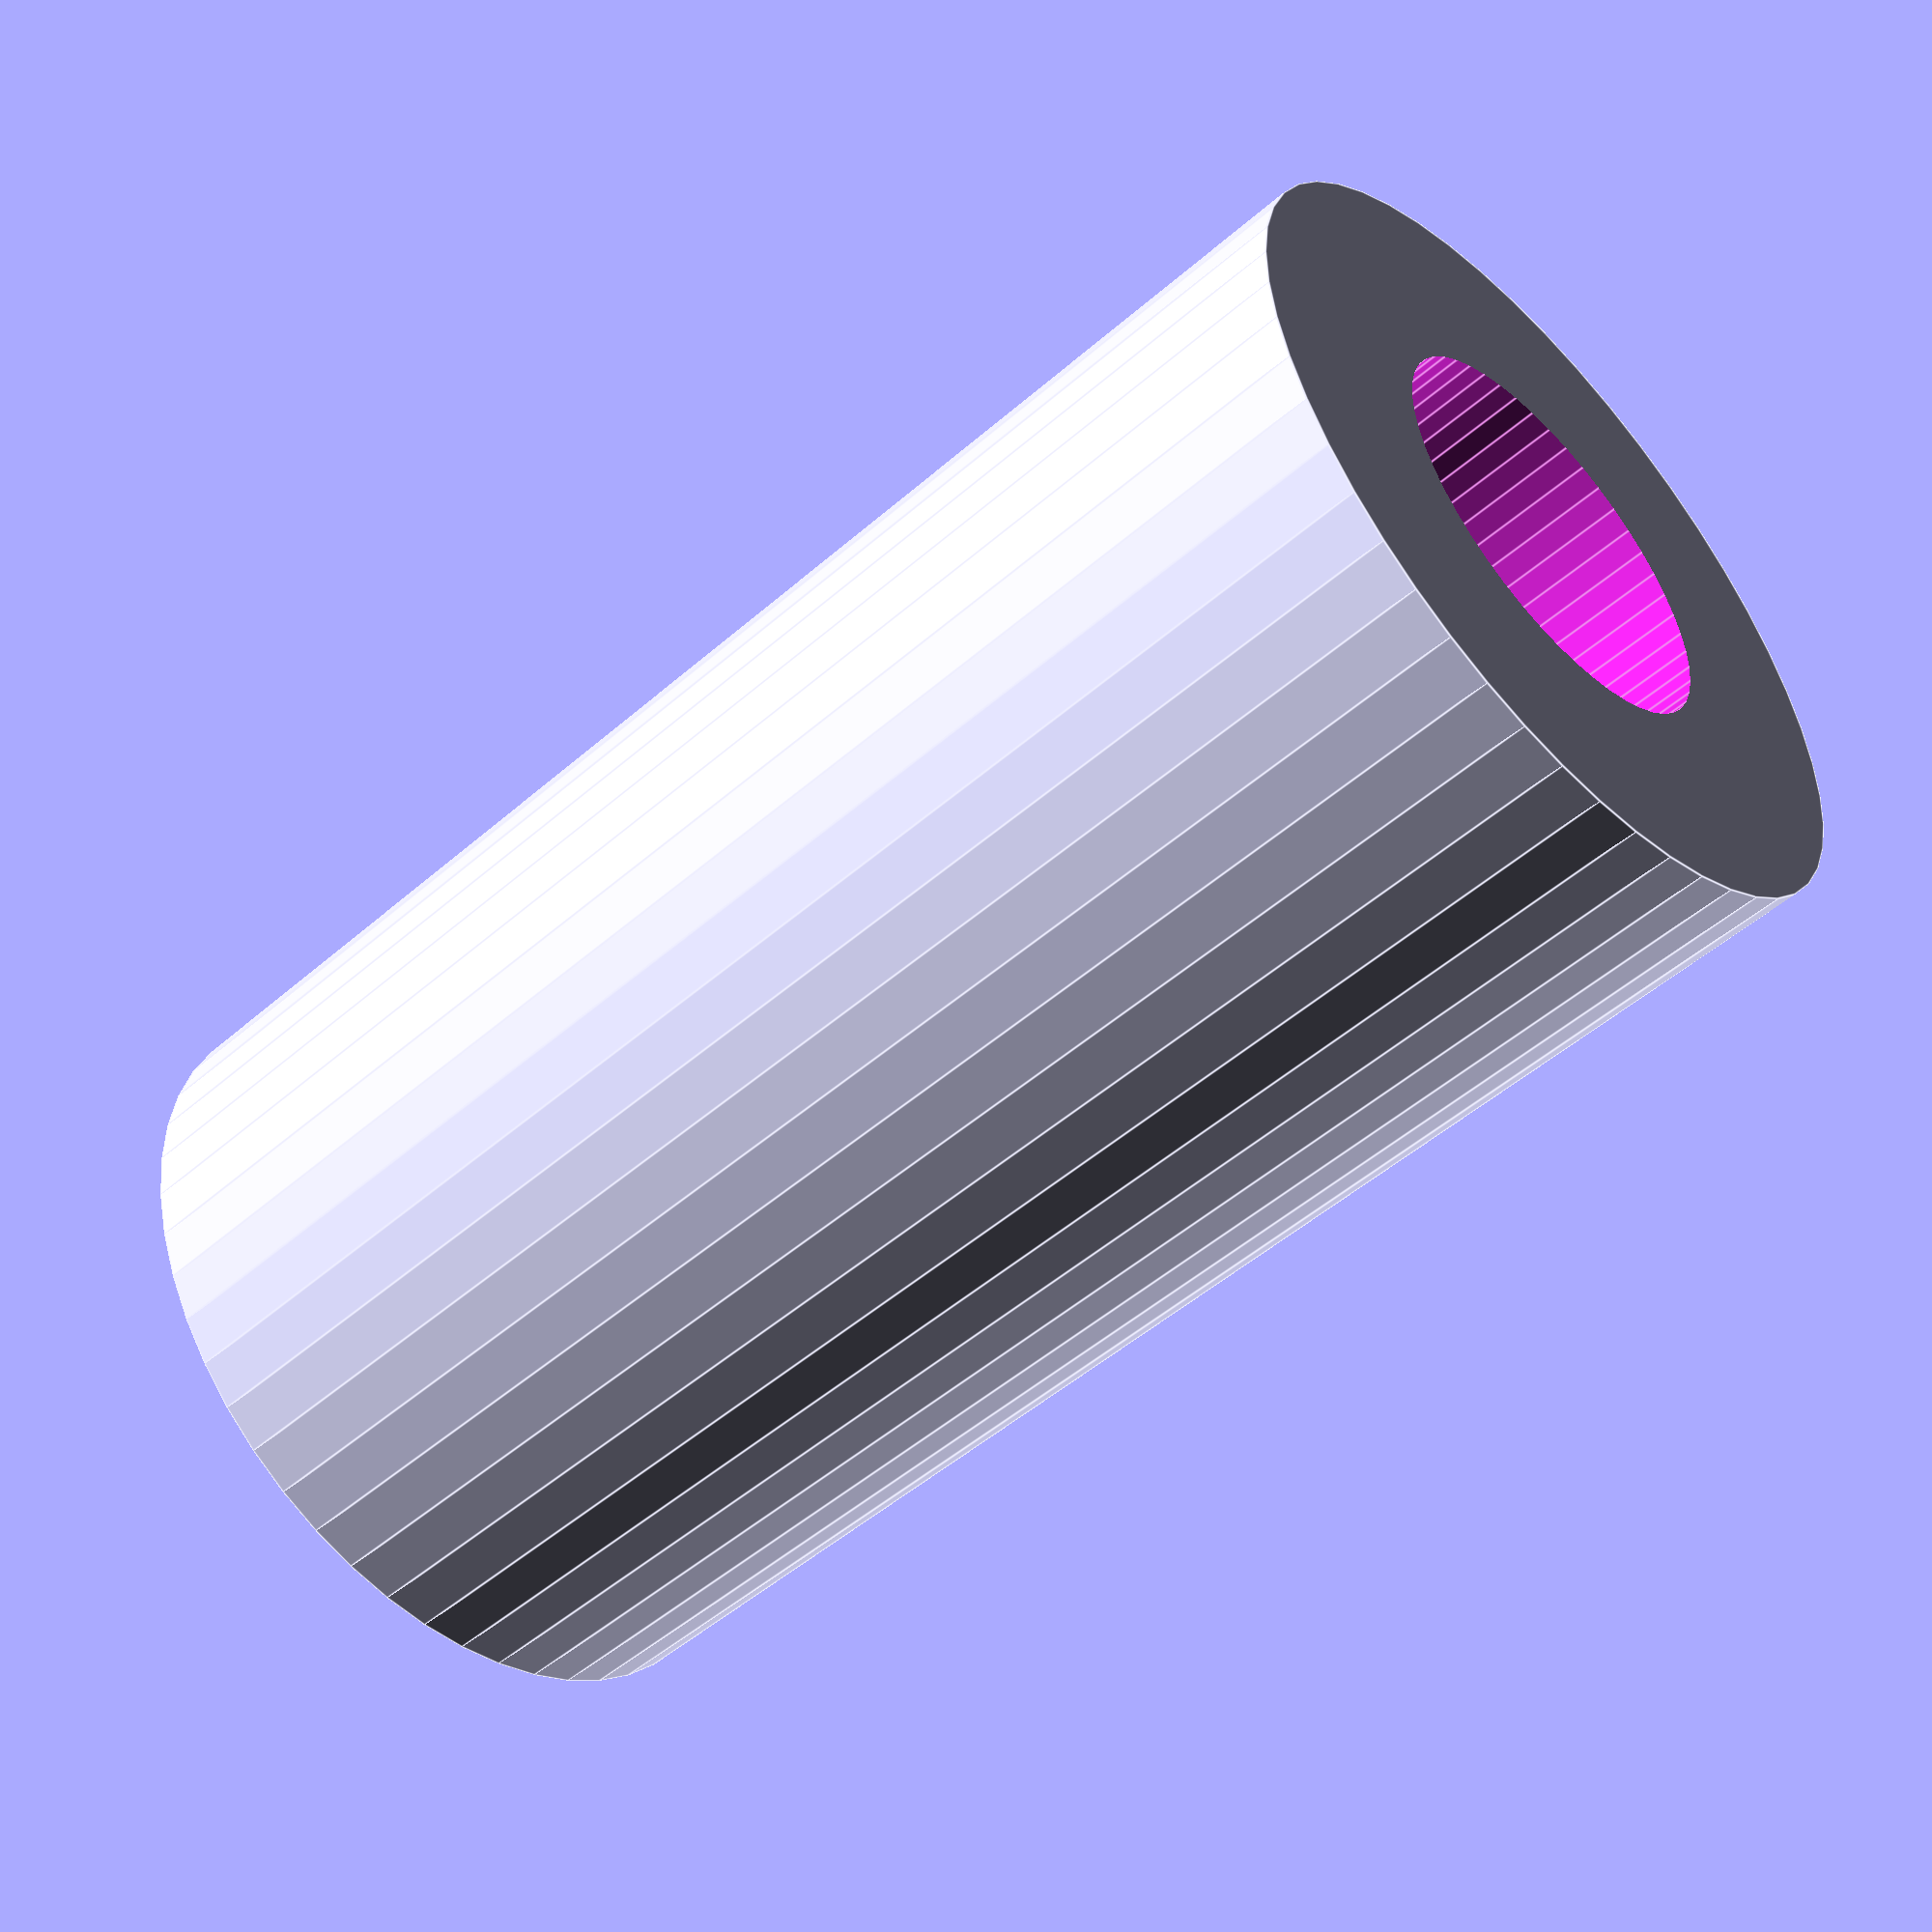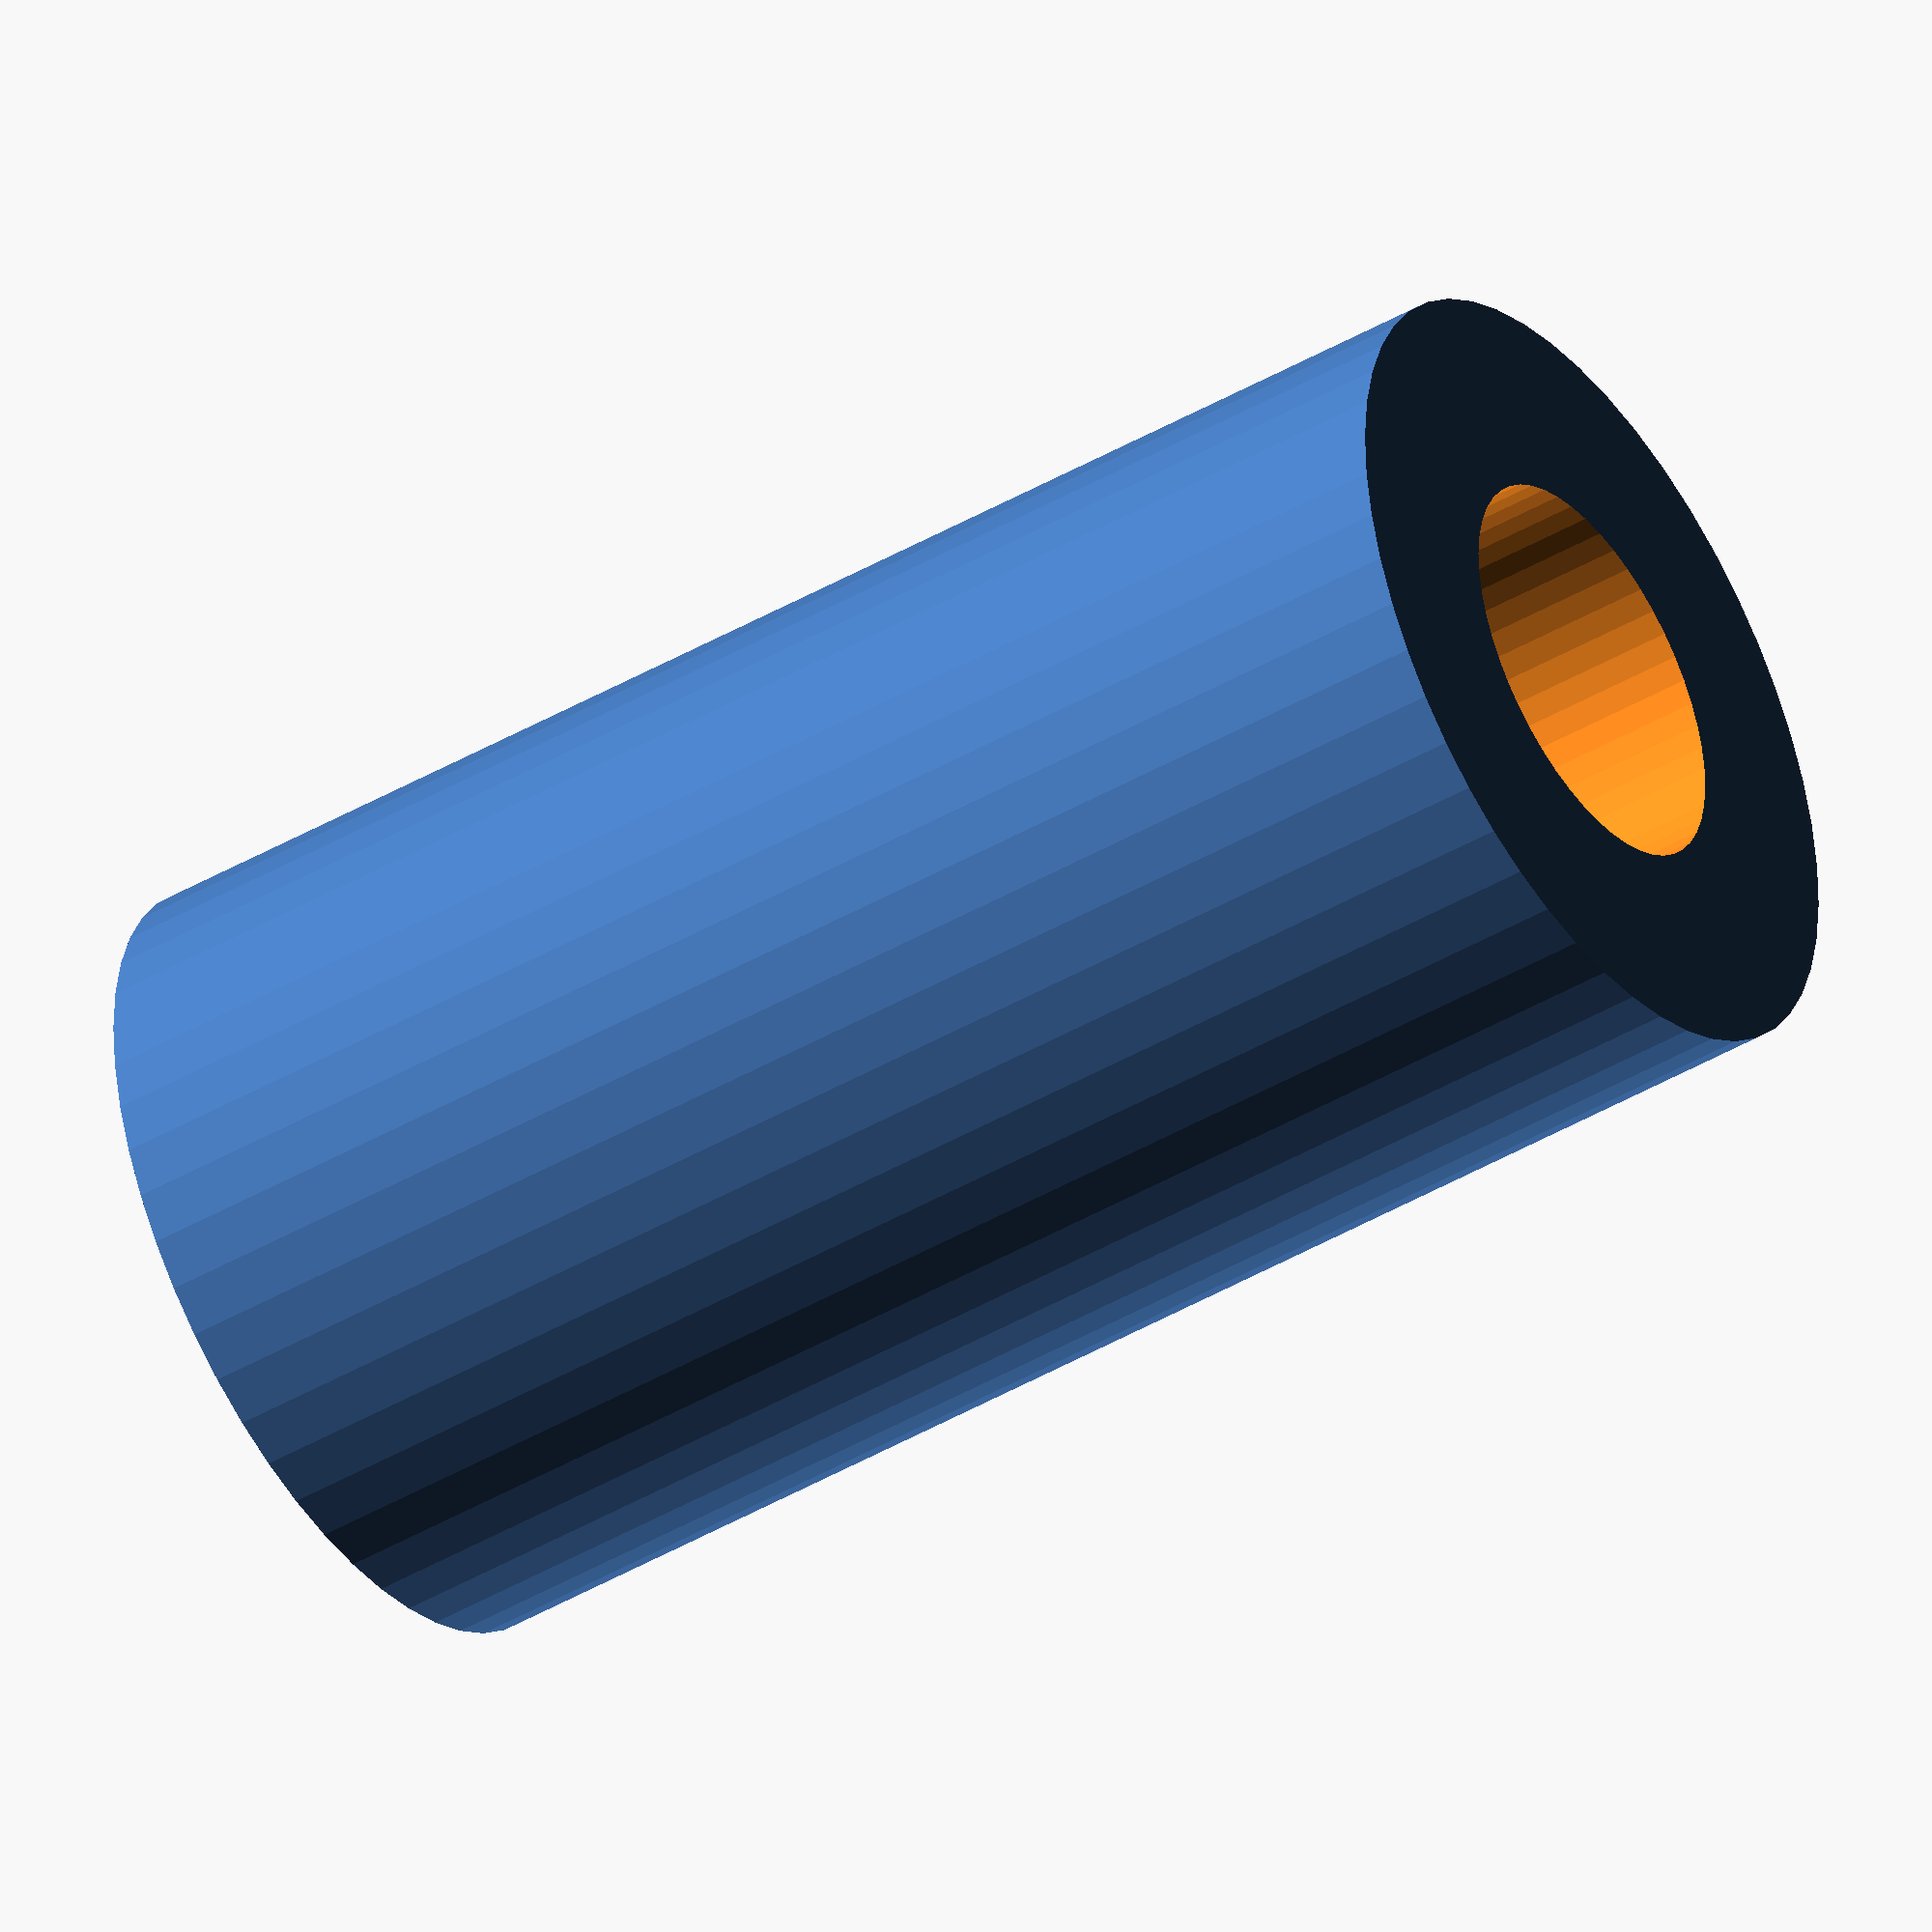
<openscad>
$fn = 50;


difference() {
	union() {
		translate(v = [0, 0, -37.5000000000]) {
			cylinder(h = 75, r = 20.0000000000);
		}
	}
	union() {
		translate(v = [0, 0, -100.0000000000]) {
			cylinder(h = 200, r = 10);
		}
	}
}
</openscad>
<views>
elev=230.4 azim=269.4 roll=226.3 proj=p view=edges
elev=224.1 azim=114.8 roll=55.8 proj=o view=solid
</views>
